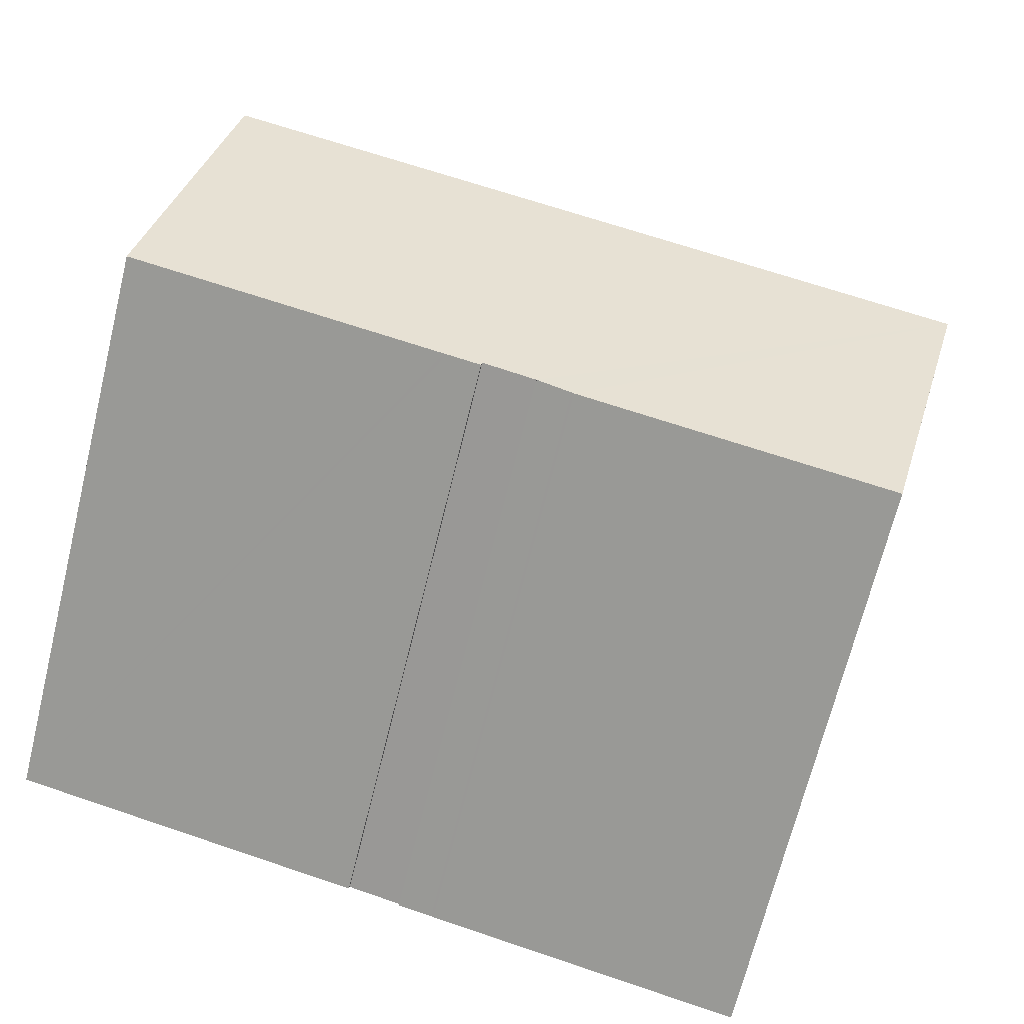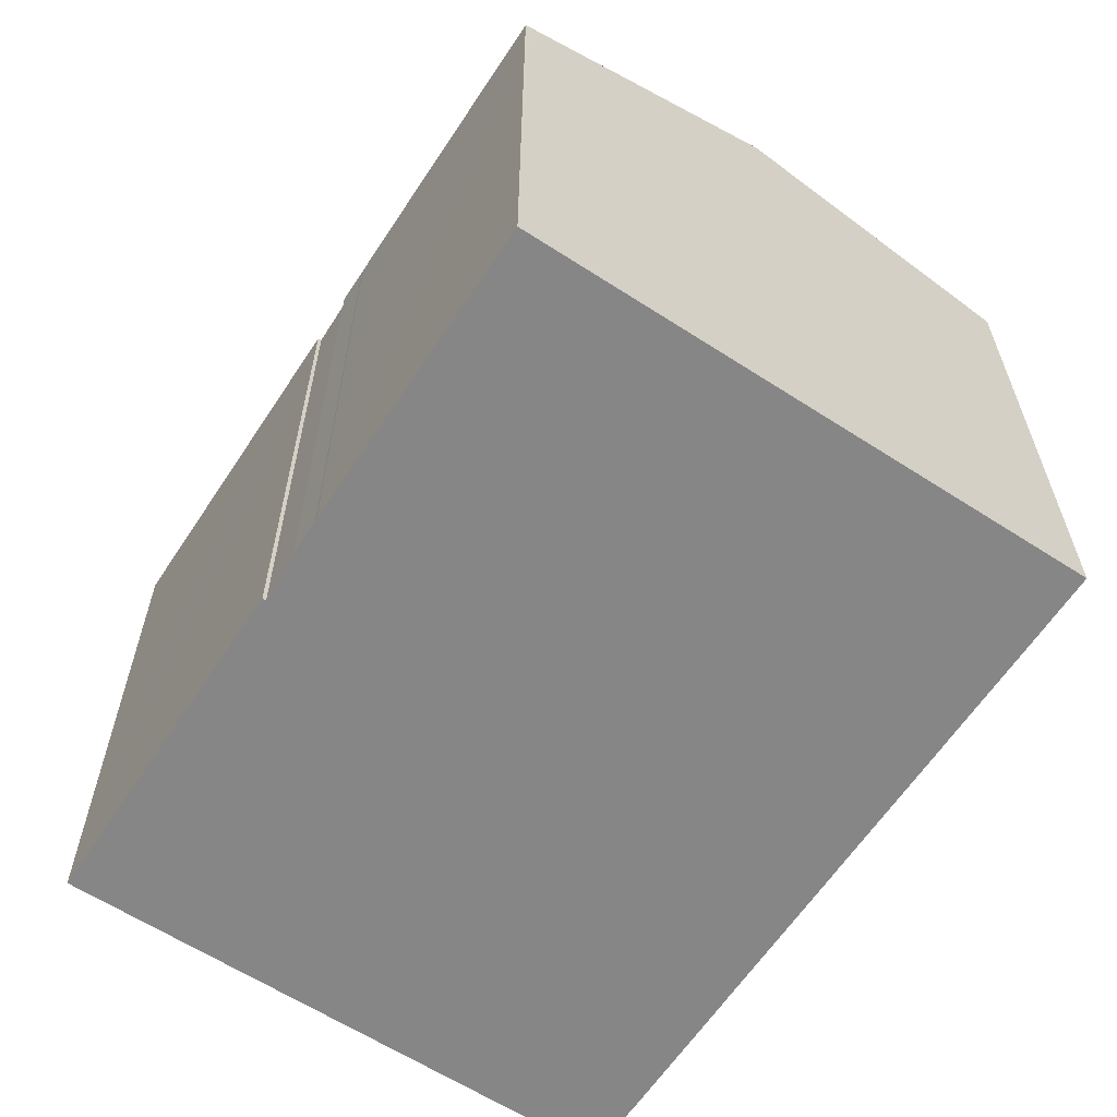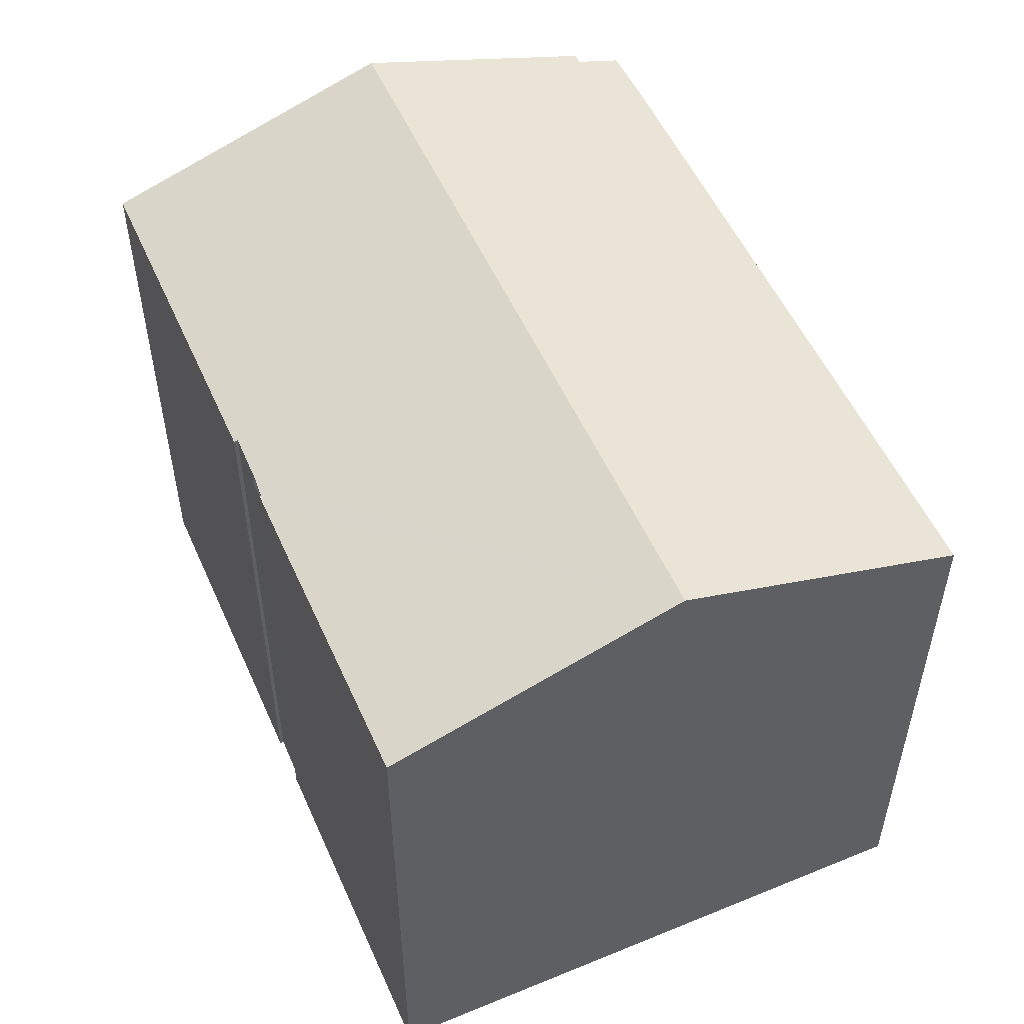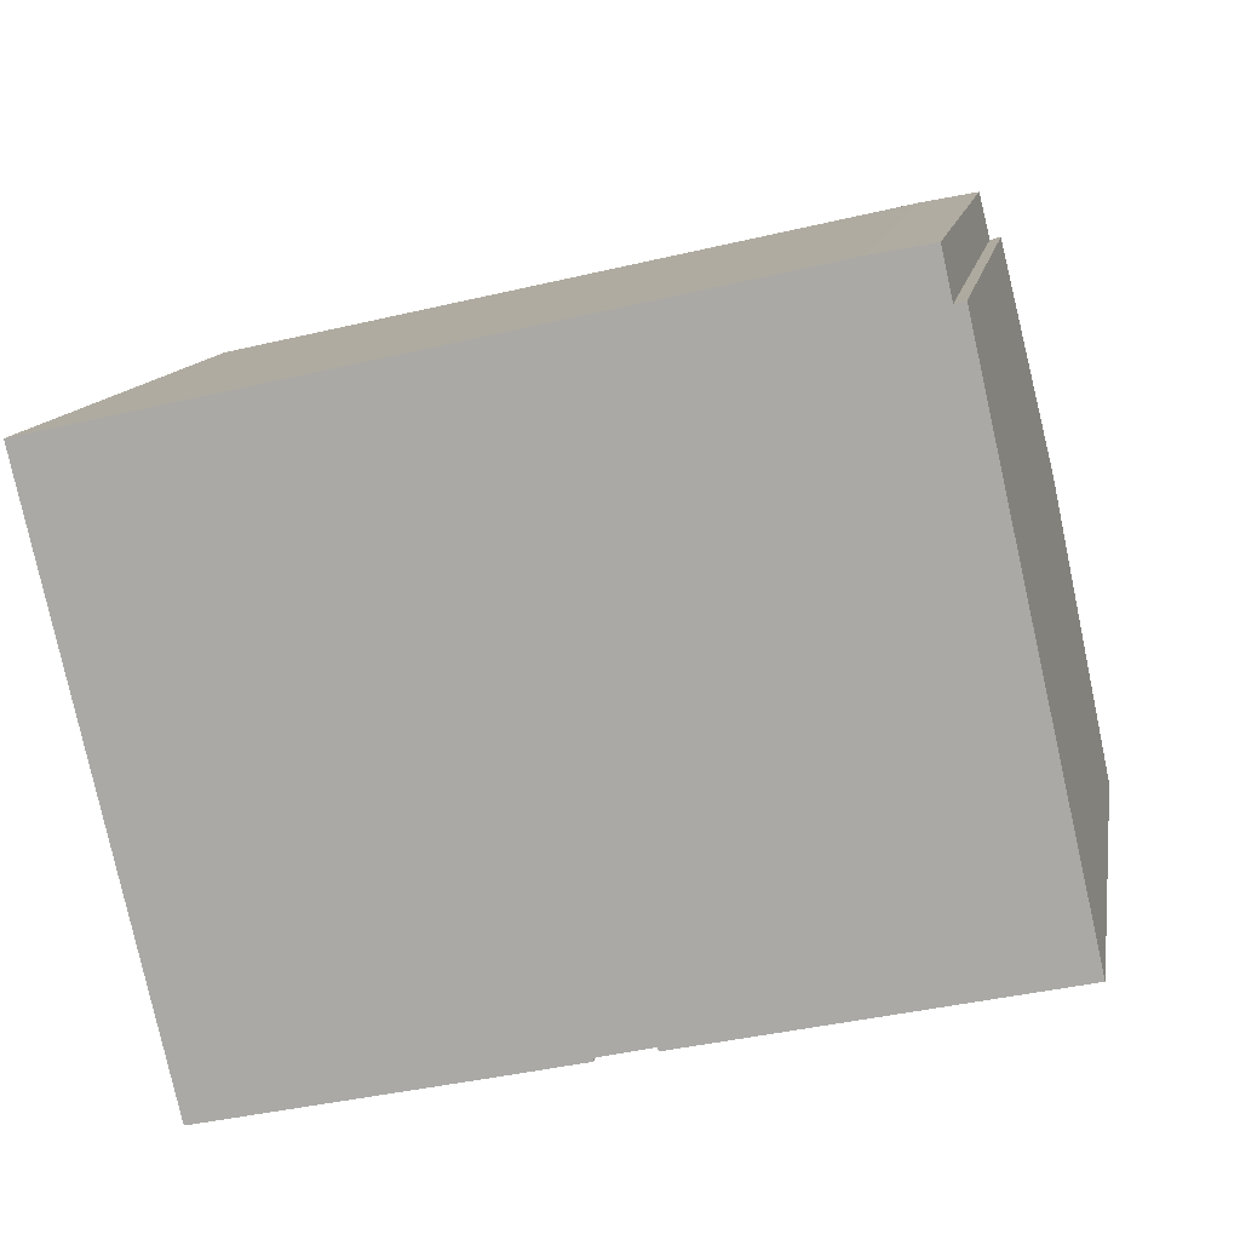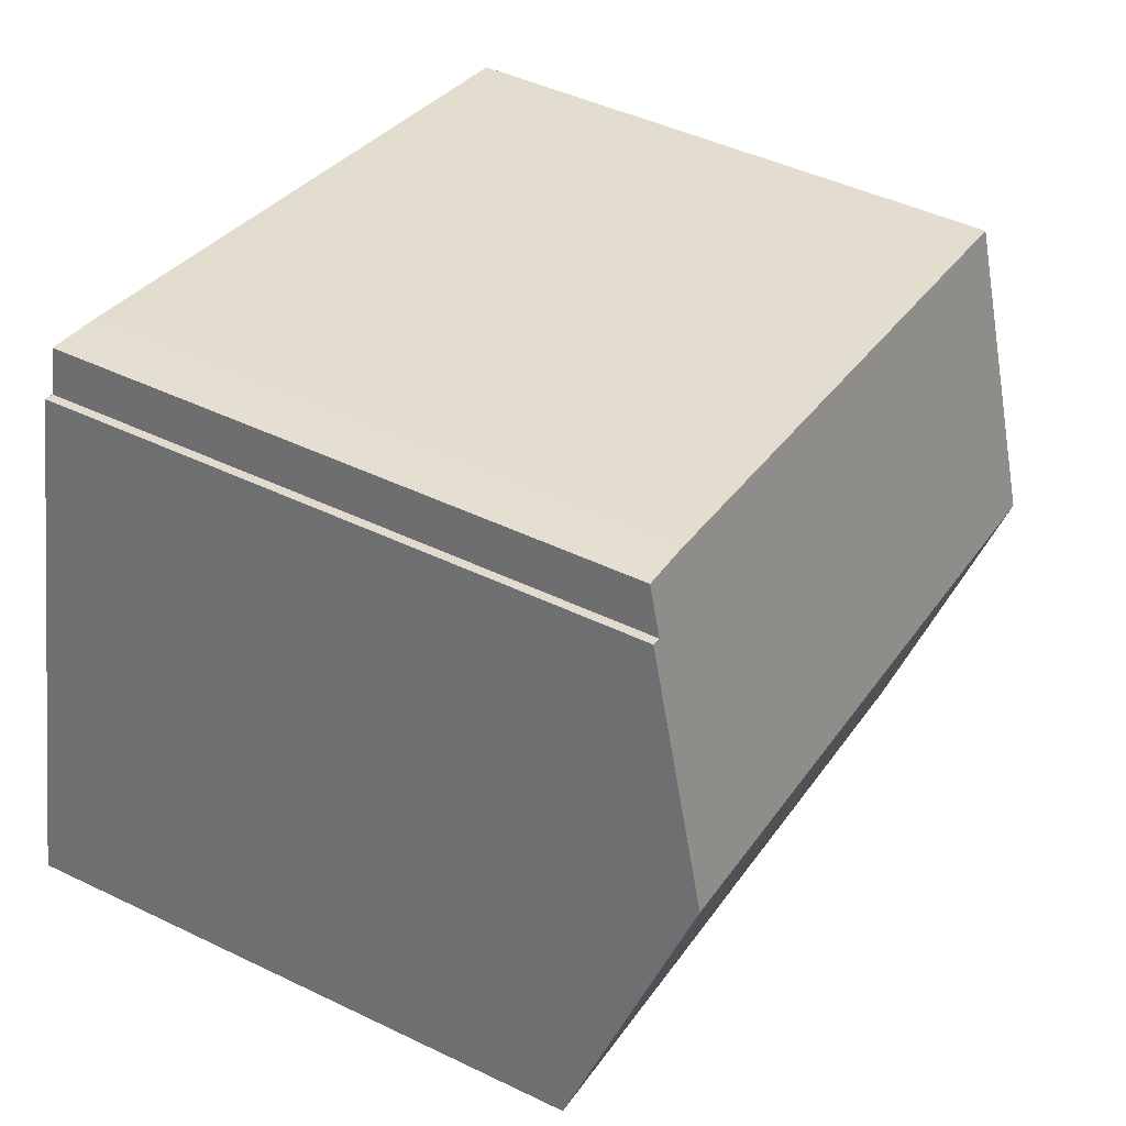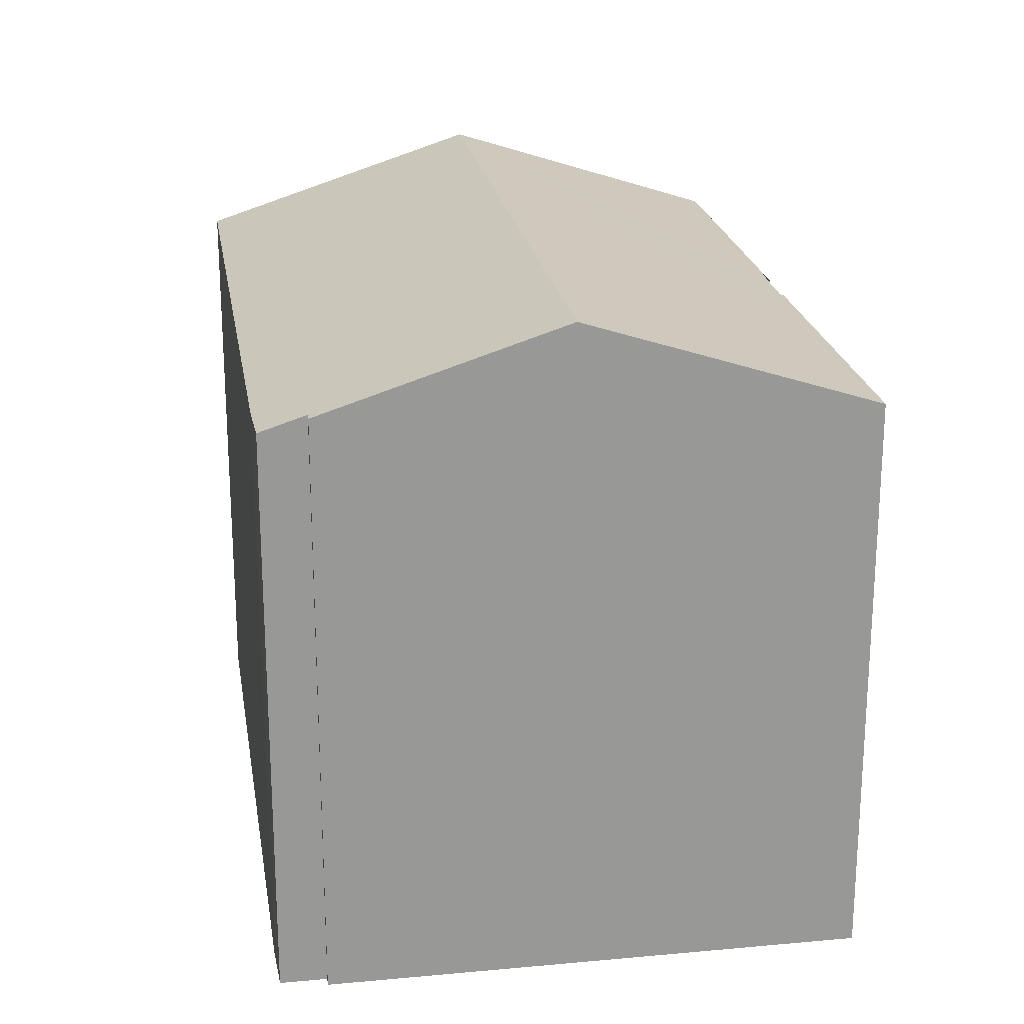
<metadata>
{"format":"obj","ext":"obj","renderer":"f3d","projection":"perspective","resolution":1024,"background":"white","views":[{"elev":-68.7,"azim":166.2,"up":"+Z"},{"elev":-62.2,"azim":-136.1,"up":"+Y"},{"elev":53.3,"azim":-126.5,"up":"+Y"},{"elev":12.2,"azim":9.8,"up":"+Z"},{"elev":46.0,"azim":118.9,"up":"+Z"},{"elev":21.9,"azim":68.0,"up":"+Y"}]}
</metadata>
<code>
v  15.69 13 -2.227
v  14.45 11.48 2.315
v  14.65 11.48 2.369
v  1.257 13 -5.531
v  13.16 11.18 2.989
v  0.209 11.48 -0.92
v  0 11.17 6.842e-16
v  14.25 11.19 3.199
v  10.2 11.18 -9.292
v  10.19 11.2 -9.221
v  10.83 11.18 -9.149
v  16.95 11.18 -7.752
v  12.04 11.18 -8.874
v  10.9 11.18 -9.134
v  9.17 11.2 -9.467
v  8.475 11.18 -9.688
v  7.359 11.18 -9.944
v  2.51 11.18 -11.04
v  2.487 11.21 -10.95
v  9.184 5.832e-16 -9.525
v  8.522 11.18 -9.675
v  9.184 11.18 -9.525
v  8.522 5.924e-16 -9.675
v  8.475 5.932e-16 -9.688
v  2.51 6.762e-16 -11.04
v  7.359 6.089e-16 -9.944
v  16.95 4.747e-16 -7.752
v  10.2 5.69e-16 -9.292
v  12.04 5.434e-16 -8.874
v  10.83 5.602e-16 -9.149
v  10.9 5.593e-16 -9.134
v  10.19 5.646e-16 -9.221
v  9.17 5.797e-16 -9.467
v  0 0 0
v  1.257 3.387e-16 -5.531
v  2.487 6.702e-16 -10.95
v  0.209 5.633e-17 -0.92
v  13.16 -1.83e-16 2.989
v  14.25 -1.959e-16 3.199
v  14.45 -1.418e-16 2.315
v  14.65 -1.451e-16 2.369
v  15.69 1.364e-16 -2.227
g defaultobject
f 1 2 3
f 2 1 4
f 5 6 7
f 6 5 8
f 6 8 2
f 6 2 4
f 9 10 11
f 12 4 1
f 4 12 13
f 4 13 14
f 4 14 11
f 4 11 10
f 4 10 15
f 4 15 16
f 4 16 17
f 4 17 18
f 4 18 19
f 20 21 22
f 21 20 23
f 23 16 21
f 16 23 24
f 24 17 16
f 17 24 18
f 18 24 25
f 25 24 26
f 27 13 12
f 13 27 14
f 14 27 11
f 11 27 9
f 9 27 28
f 28 27 29
f 28 29 30
f 30 29 31
f 32 15 10
f 15 32 33
f 25 19 18
f 19 25 4
f 4 25 6
f 6 25 7
f 7 25 34
f 34 25 35
f 35 25 36
f 34 35 37
f 9 32 10
f 32 9 28
f 7 38 5
f 38 7 34
f 5 39 8
f 39 5 38
f 40 3 2
f 3 40 41
f 8 40 2
f 40 8 39
f 41 1 3
f 1 41 12
f 12 41 27
f 27 41 42
f 33 22 15
f 22 33 20
f 38 40 39
f 40 42 41
f 42 40 27
f 27 40 29
f 29 40 38
f 29 38 34
f 29 34 31
f 31 34 30
f 30 34 32
f 32 34 33
f 33 34 23
f 23 34 24
f 24 34 26
f 26 34 25
f 25 34 35
f 35 34 37
f 25 35 36
f 23 20 33
f 28 30 32

</code>
